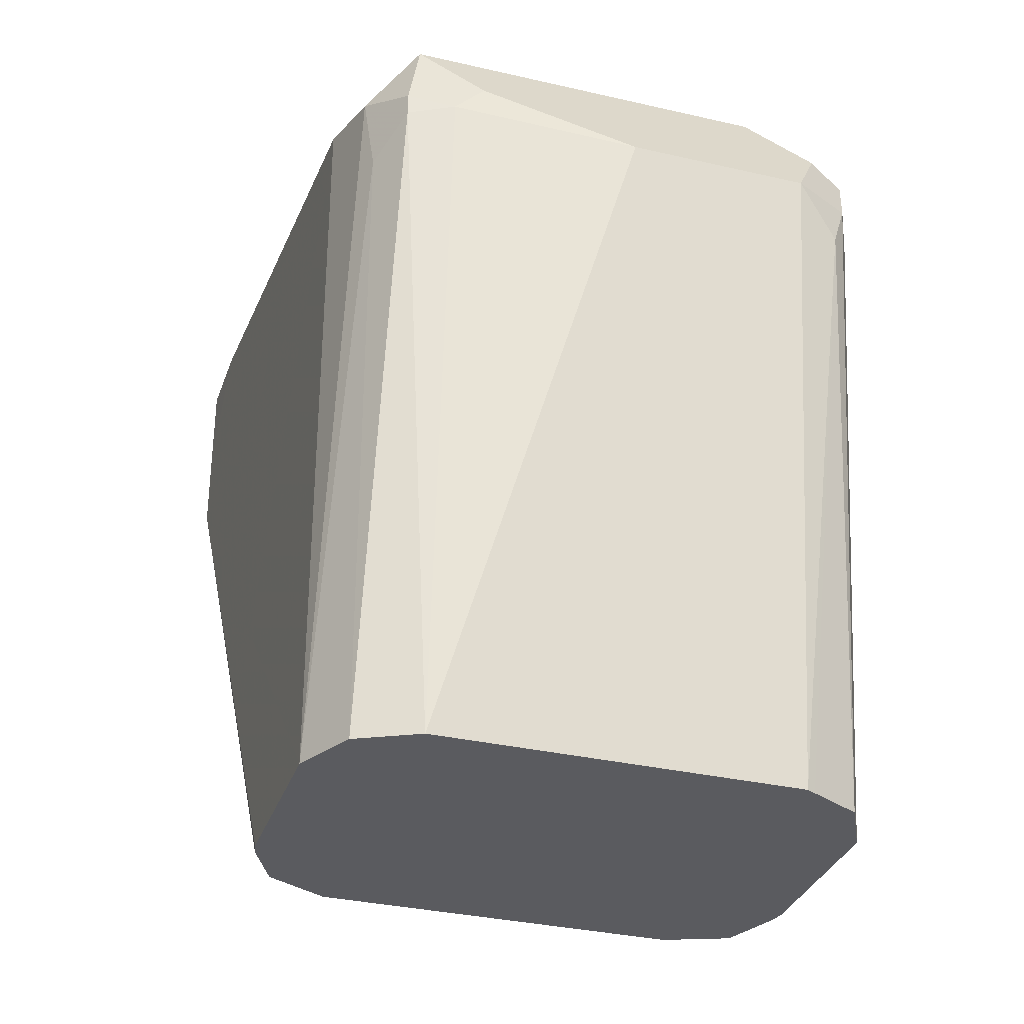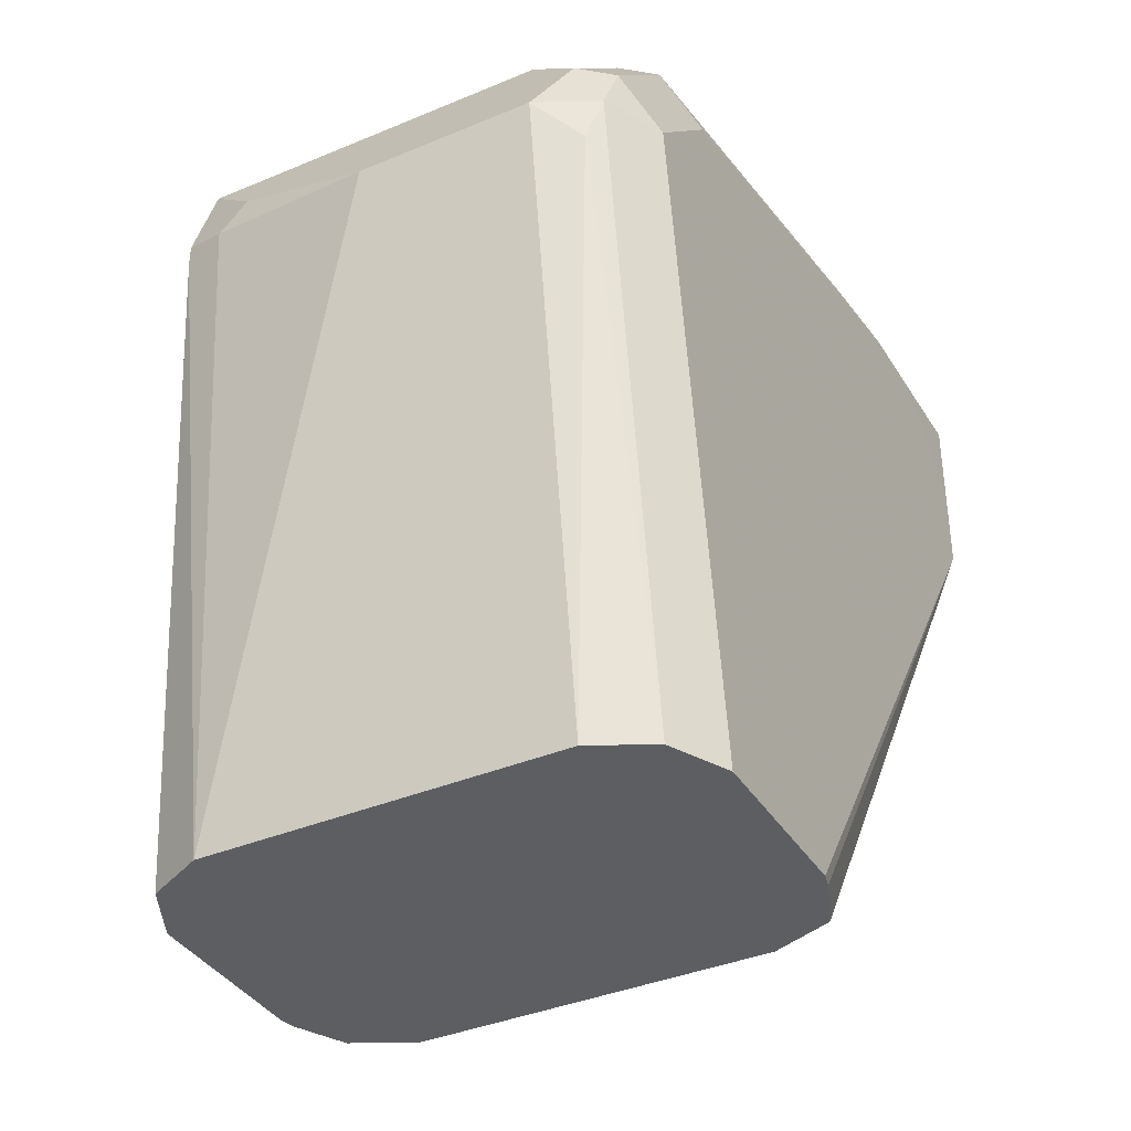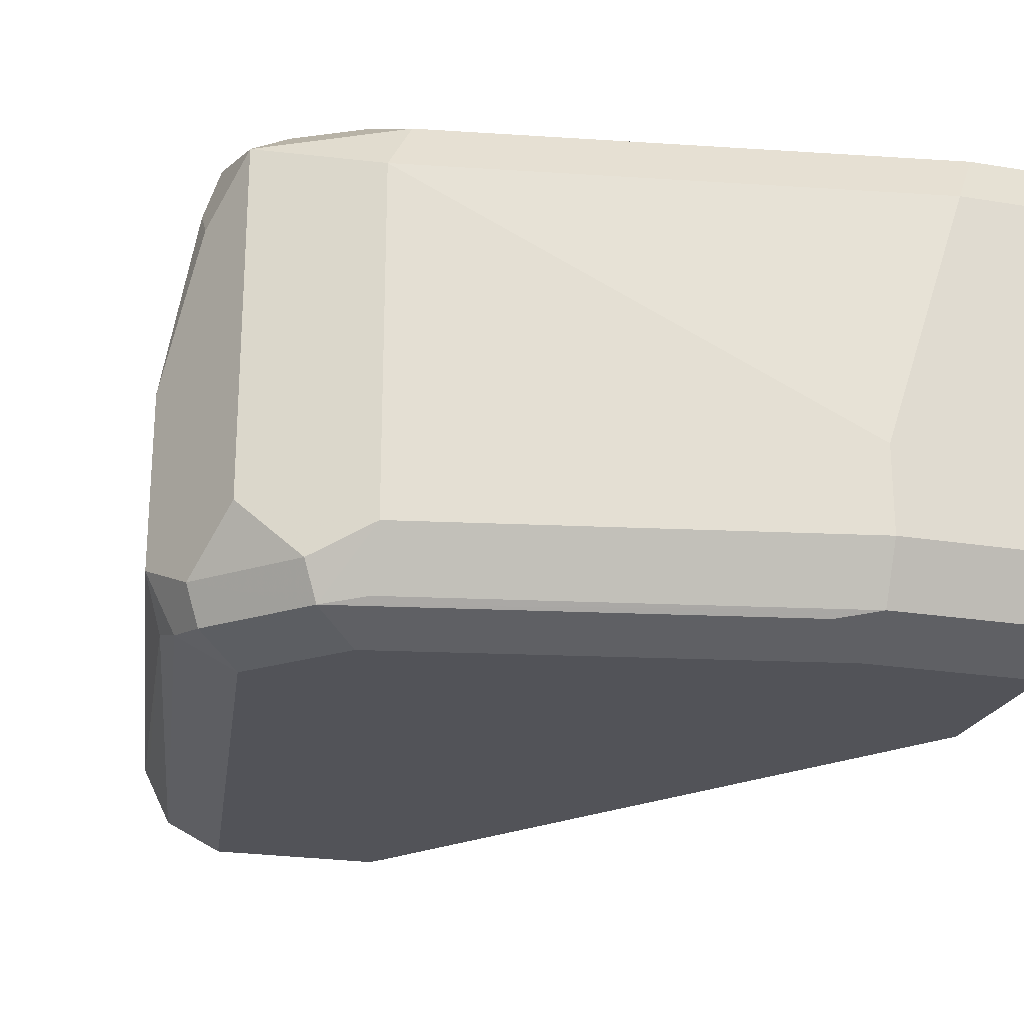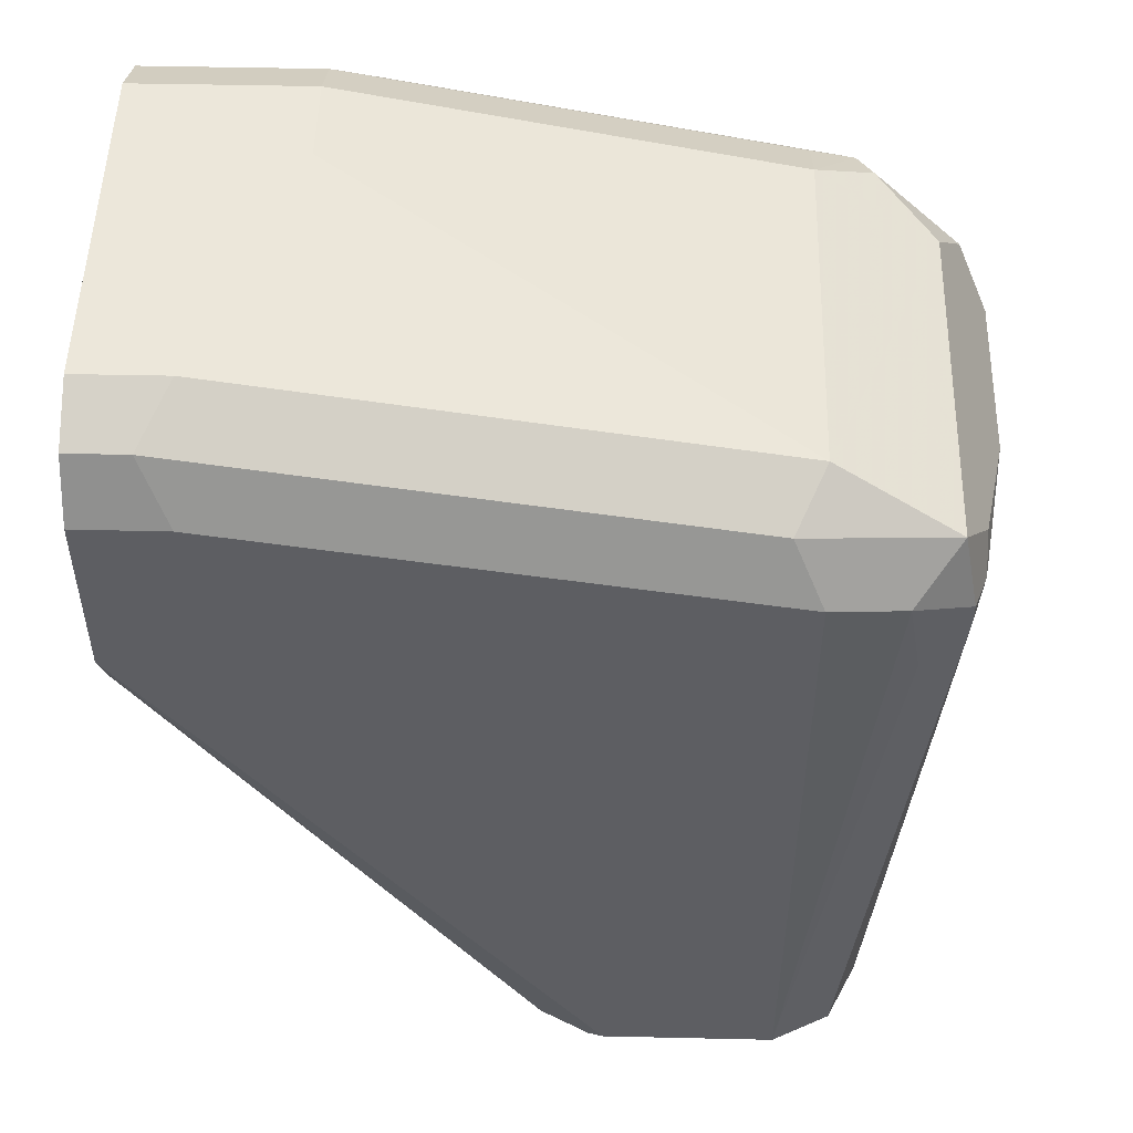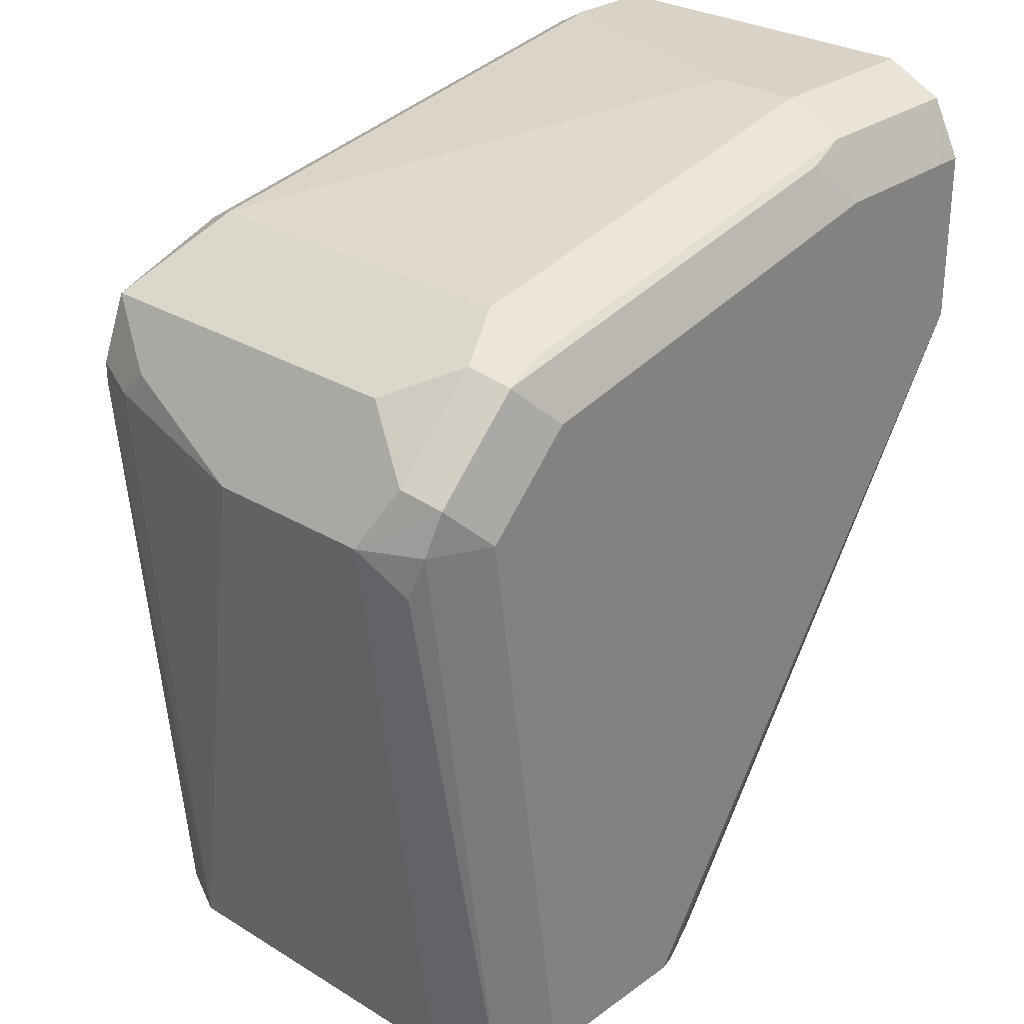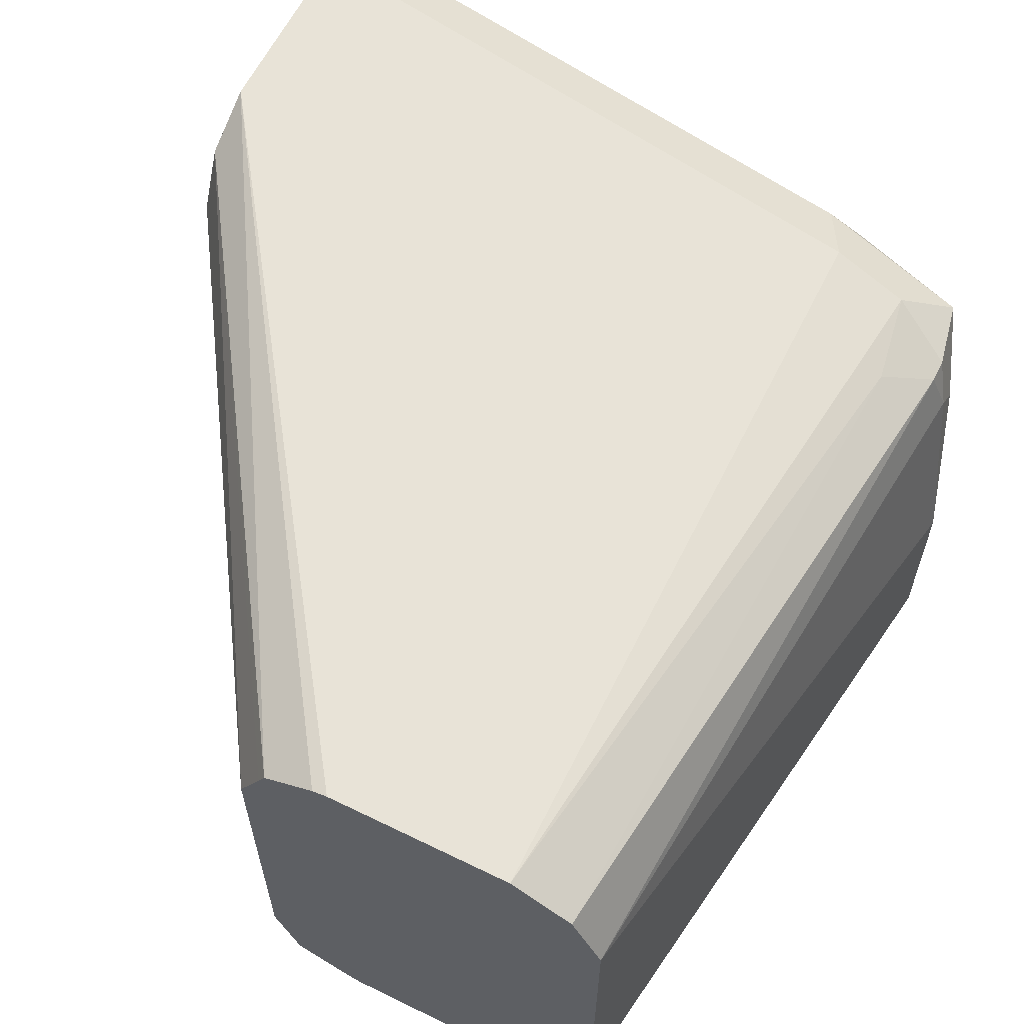
<metadata>
{"format":"obj","ext":"obj","renderer":"f3d","projection":"perspective","resolution":1024,"background":"white","views":[{"elev":-32.8,"azim":-107.8,"up":"+Z"},{"elev":-37.7,"azim":-61.8,"up":"+Z"},{"elev":-22.6,"azim":-15.9,"up":"+Y"},{"elev":50.8,"azim":-178.6,"up":"+Z"},{"elev":28.2,"azim":-47.3,"up":"+Z"},{"elev":61.8,"azim":-153.6,"up":"+Y"}]}
</metadata>
<code>
v -0.1824 -0.03645 -2.808e-05
v -0.1824 0.01827 -2.808e-05
v -0.1824 -0.04864 0.006079
v -0.254 -0.03648 -0.1122
v -0.1824 0.03649 -9.96e-06
v -0.254 0.03648 -0.1122
v -0.1824 -0.05469 0.01818
v -0.259 -0.04925 -0.1122
v -0.1824 0.04864 0.006061
v -0.2587 0.04592 -0.1122
v -0.1824 -0.05472 0.01826
v -0.2705 -0.05394 -0.1122
v -0.1824 0.05472 0.01826
v -0.2602 0.04886 -0.1122
v -0.1824 -0.05472 0.0365
v -0.2736 -0.05472 -0.1122
v -0.1824 0.05472 0.0365
v -0.2705 0.05404 -0.1122
v -0.2736 0.05472 -0.1122
v -0.1824 -0.05471 0.05473
v -0.2007 -0.05472 0.05472
v -0.3101 -0.05472 -0.1122
v -0.2007 0.05472 0.05472
v -0.1824 0.0547 0.05473
v -0.3101 0.05472 -0.1122
v -0.1824 -0.04864 0.06687
v -0.2189 -0.05472 0.05472
v -0.3222 -0.04864 -0.1122
v -0.3283 -0.05472 0.01824
v -0.3101 0.05472 0.03647
v -0.1946 0.04864 0.06687
v -0.1824 0.04864 0.06687
v -0.3222 0.04864 -0.1122
v -0.3283 0.05016 0.01595
v -0.3253 0.05168 0.03344
v -0.1824 -0.03645 0.07296
v -0.2007 -0.03648 0.07296
v -0.2189 -0.04864 0.06687
v -0.3192 -0.05016 0.0456
v -0.3101 -0.05472 0.03647
v -0.228 -0.05016 0.06383
v -0.3274 -0.03829 -0.1122
v -0.3405 -0.04864 0.01824
v -0.342 -0.04559 0.009105
v -0.3374 -0.05016 0.02735
v -0.3192 0.04559 0.0456
v -0.304 0.04864 0.04863
v -0.3101 0.03648 0.05472
v -0.2007 0.03648 0.07296
v -0.1824 0.0365 0.07295
v -0.3283 0.03648 -0.1122
v -0.3374 0.04559 0.02279
v -0.3374 0.04559 0.02735
v -0.3344 0.04255 0.04256
v -0.1824 0.01827 0.07296
v -0.2189 -0.03648 0.07296
v -0.3101 -0.04864 0.04863
v -0.3101 -0.03648 0.05472
v -0.3222 -0.04255 0.04863
v -0.3405 -0.04255 0.0304
v -0.3283 -0.03648 -0.1122
v -0.3466 -0.03648 0.01824
v -0.2189 -0.01823 0.07296
v -0.3466 -0 0.01824
v -0.3405 0.03648 0.02431
v -0.3405 0.03039 0.0304
v -0.3344 -0.03039 0.04256
f 33 52 34
f 32 49 50
f 31 47 48
f 33 51 52
f 34 52 35
f 36 63 56
f 35 53 54
f 35 54 46
f 36 55 49
f 36 49 63
f 31 49 32
f 36 56 37
f 35 52 53
f 31 48 49
f 26 56 38
f 30 46 47
f 30 35 46
f 29 45 43
f 64 66 65
f 29 39 45
f 29 40 39
f 28 44 42
f 28 43 44
f 27 41 39
f 27 38 41
f 27 39 40
f 38 56 58
f 26 37 56
f 26 36 37
f 30 47 31
f 38 58 57
f 48 58 56
f 38 39 41
f 25 35 30
f 60 67 62
f 59 67 60
f 58 67 59
f 54 62 67
f 54 64 62
f 54 66 64
f 53 66 54
f 53 65 66
f 52 65 53
f 51 65 52
f 51 64 65
f 51 62 64
f 51 61 62
f 38 57 39
f 49 55 50
f 48 54 67
f 48 63 49
f 48 56 63
f 46 48 47
f 46 54 48
f 45 60 62
f 44 62 61
f 43 62 44
f 43 45 62
f 42 44 61
f 39 60 45
f 39 59 60
f 39 58 59
f 39 57 58
f 48 67 58
f 25 34 35
f 13 30 23
f 23 32 24
f 4 51 33
f 4 61 51
f 4 42 61
f 4 28 42
f 4 22 28
f 4 16 22
f 4 12 16
f 4 8 12
f 3 8 4
f 3 7 8
f 2 6 5
f 1 6 2
f 1 4 6
f 1 3 4
f 1 7 3
f 1 15 11
f 1 20 15
f 1 26 20
f 1 36 26
f 1 55 36
f 1 50 55
f 1 32 50
f 1 24 32
f 1 17 24
f 1 13 17
f 1 9 13
f 1 5 9
f 1 2 5
f 25 33 34
f 4 33 25
f 4 25 19
f 1 11 7
f 4 18 14
f 23 31 32
f 4 19 18
f 23 30 31
f 22 43 28
f 22 29 43
f 21 38 27
f 21 26 38
f 20 26 21
f 15 20 21
f 13 23 17
f 13 25 30
f 13 19 25
f 13 18 19
f 13 14 18
f 17 23 24
f 7 11 8
f 5 6 9
f 6 10 9
f 4 14 10
f 8 11 12
f 9 10 14
f 11 16 12
f 9 14 13
f 11 15 21
f 11 21 27
f 11 27 40
f 11 40 29
f 11 29 22
f 11 22 16
f 4 10 6

</code>
